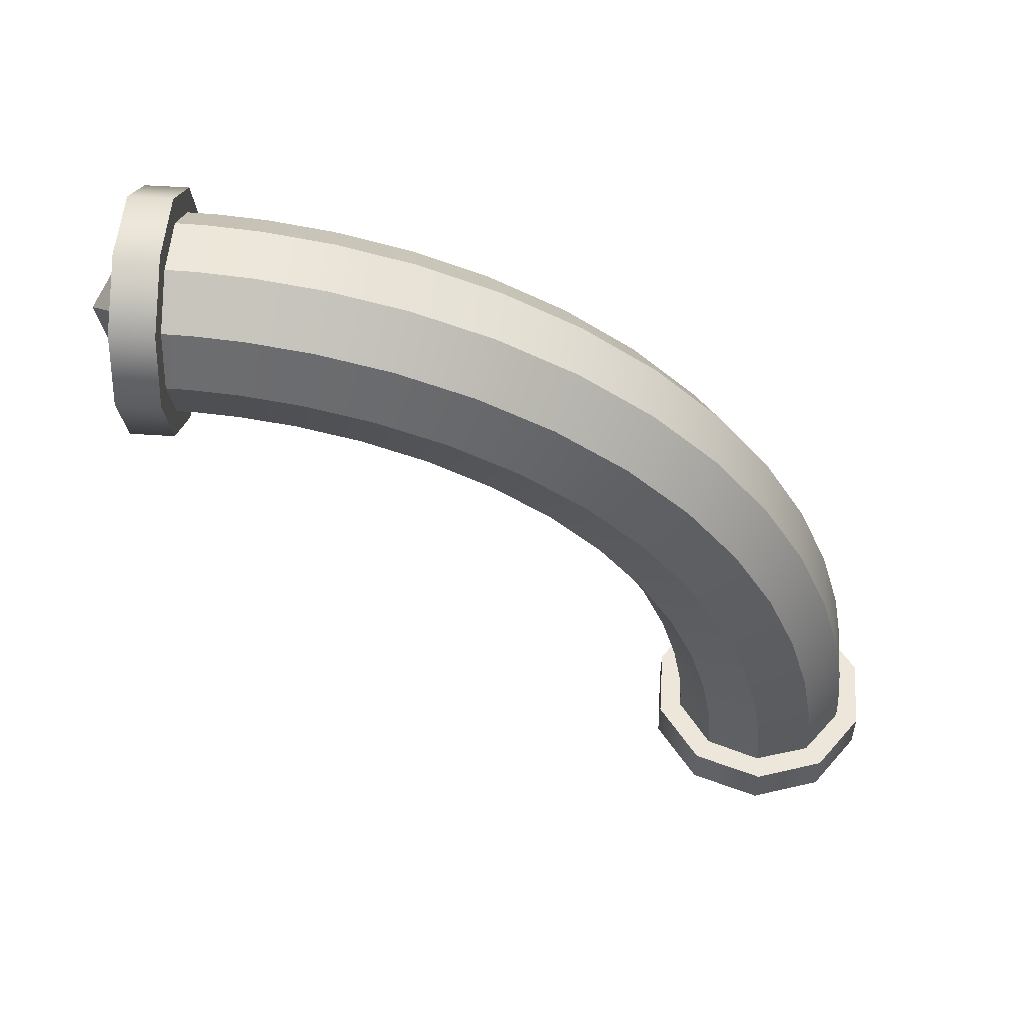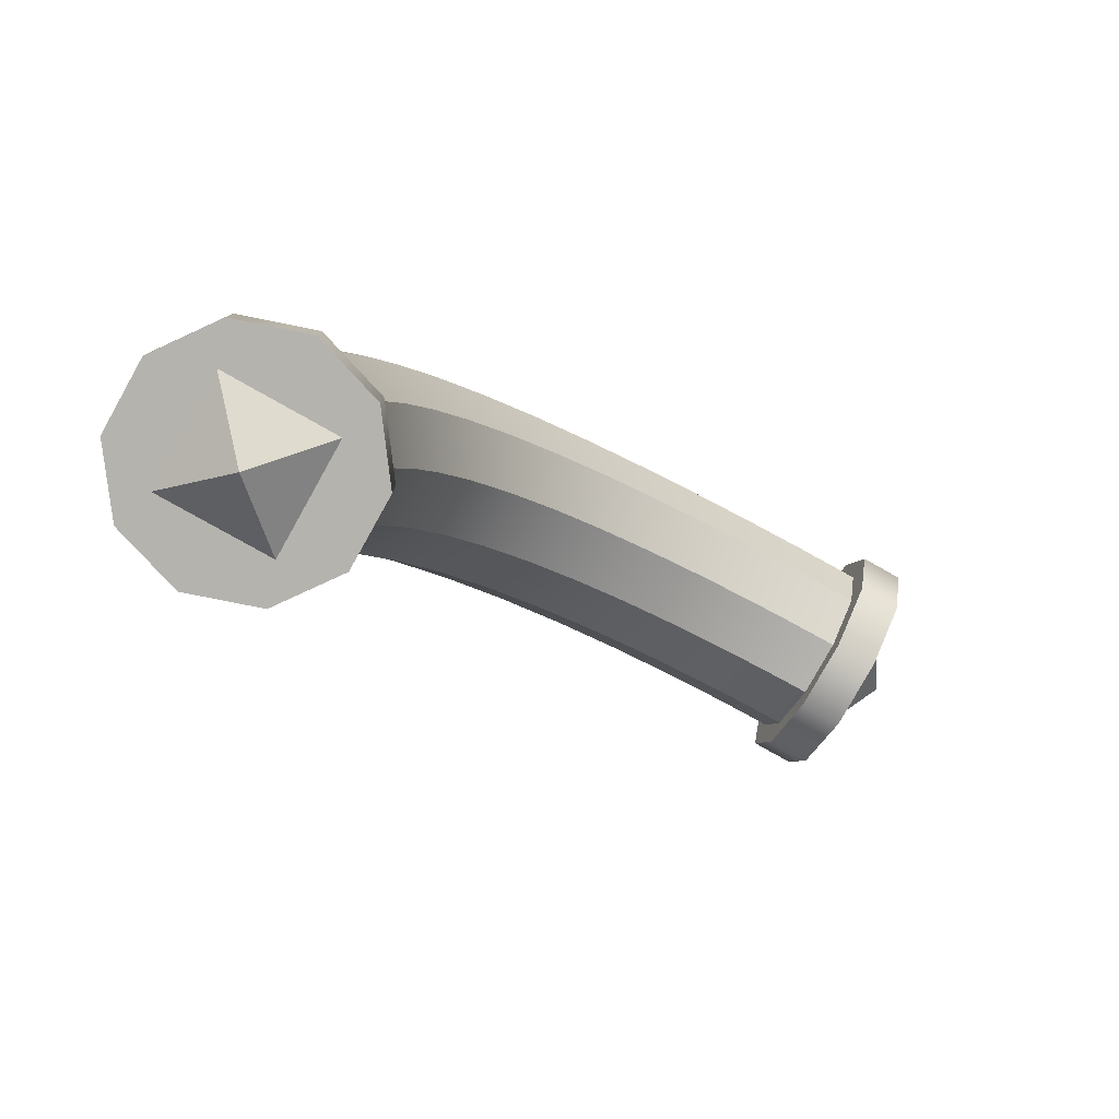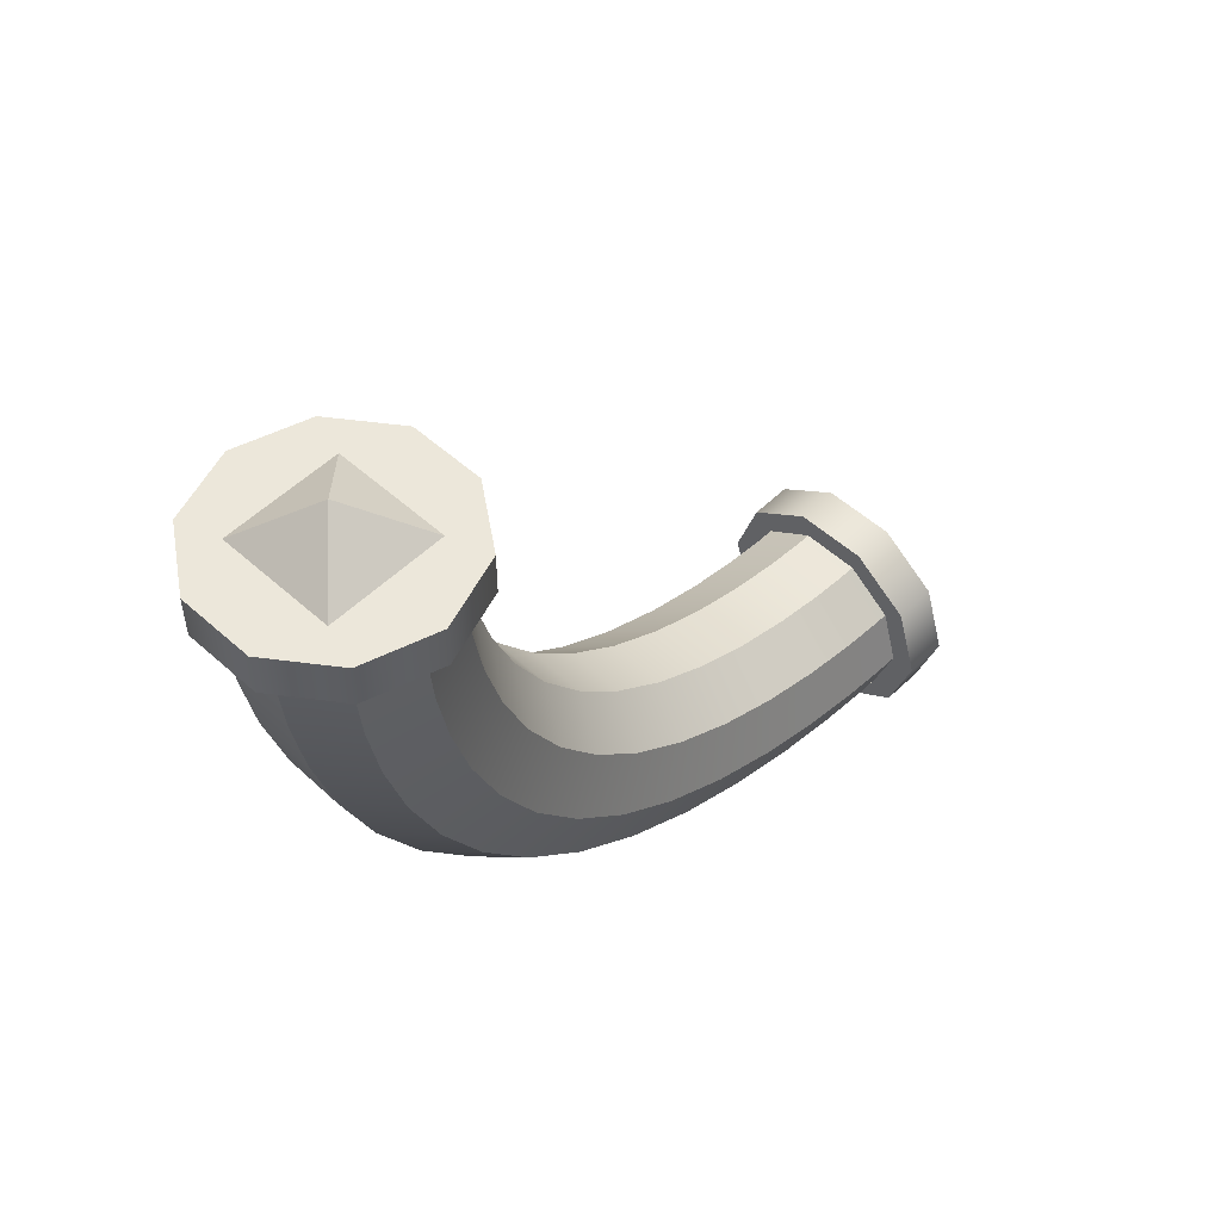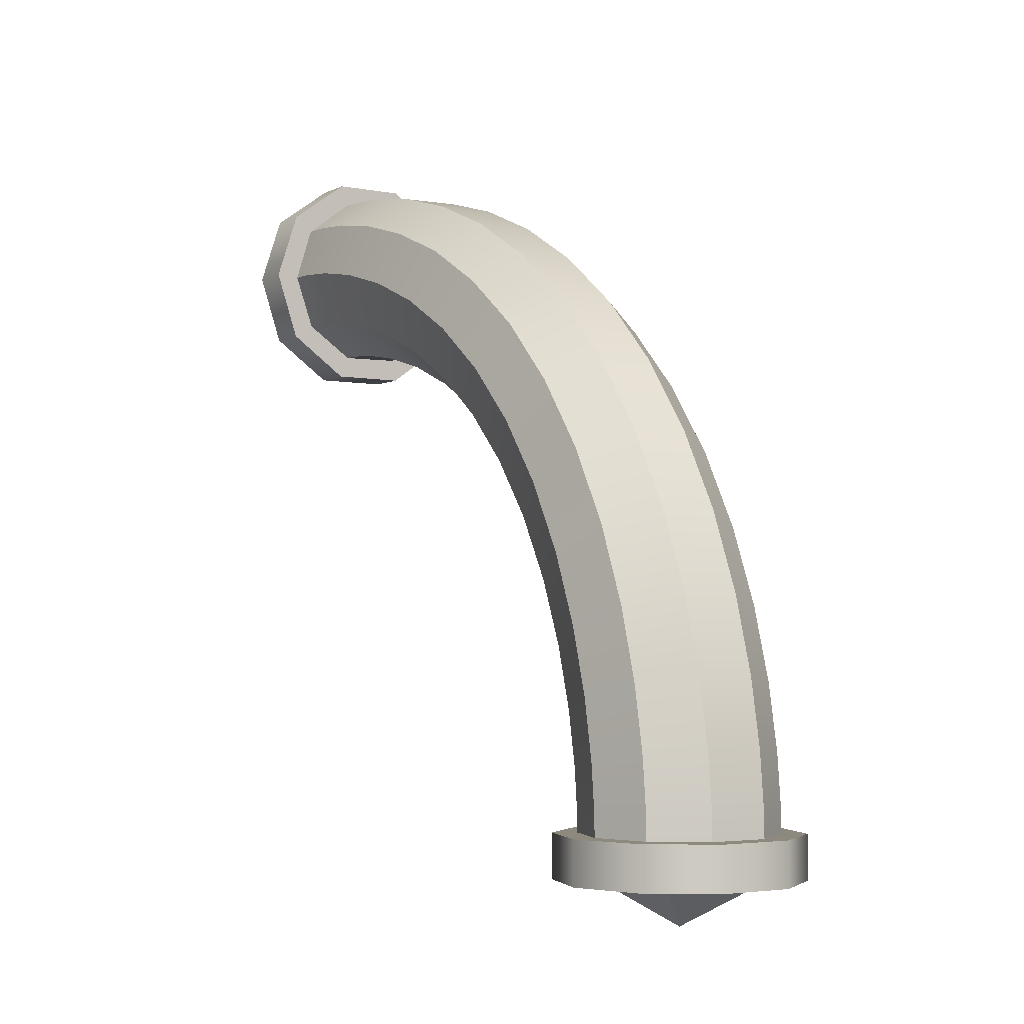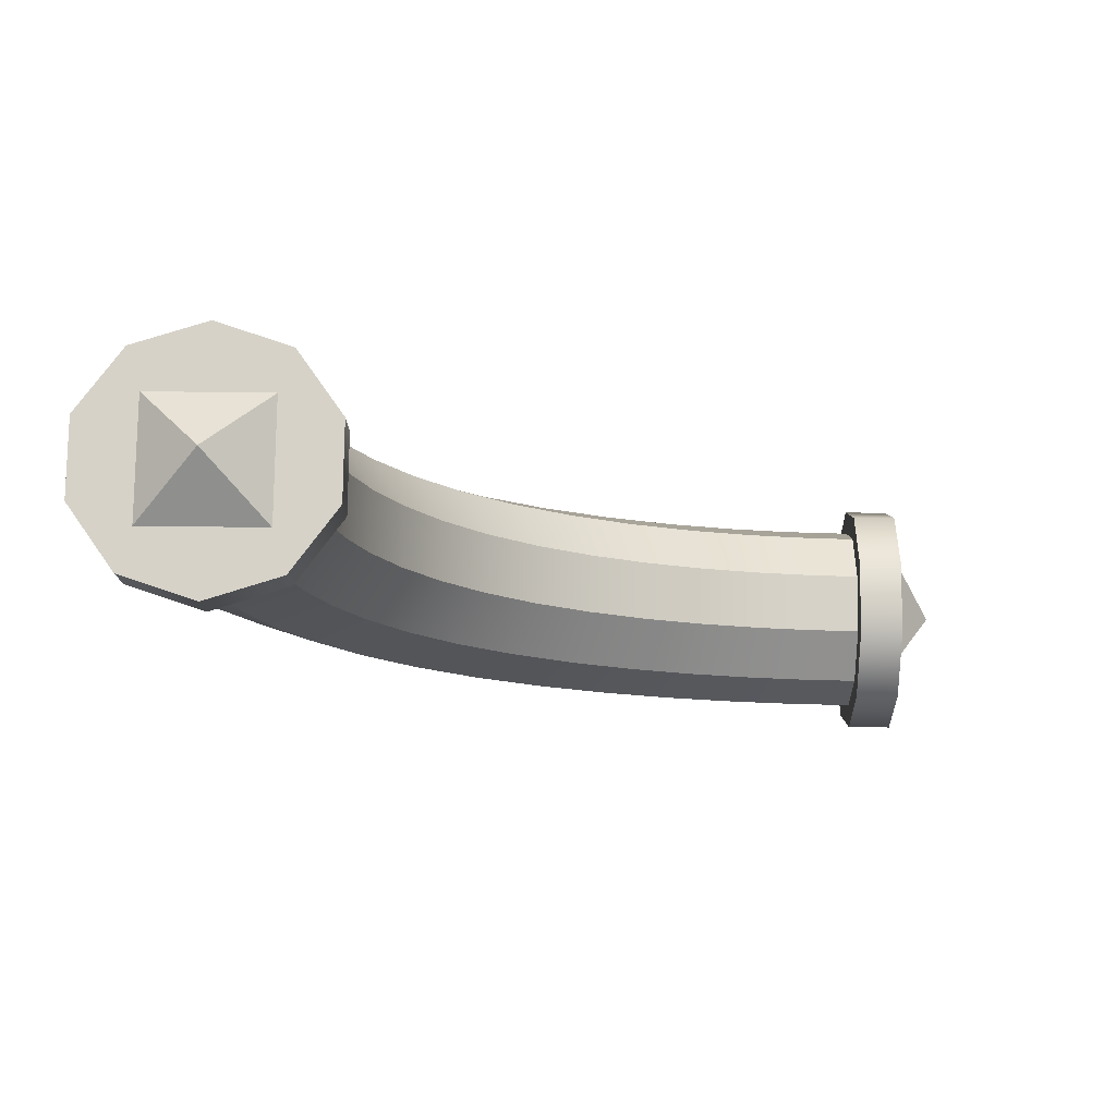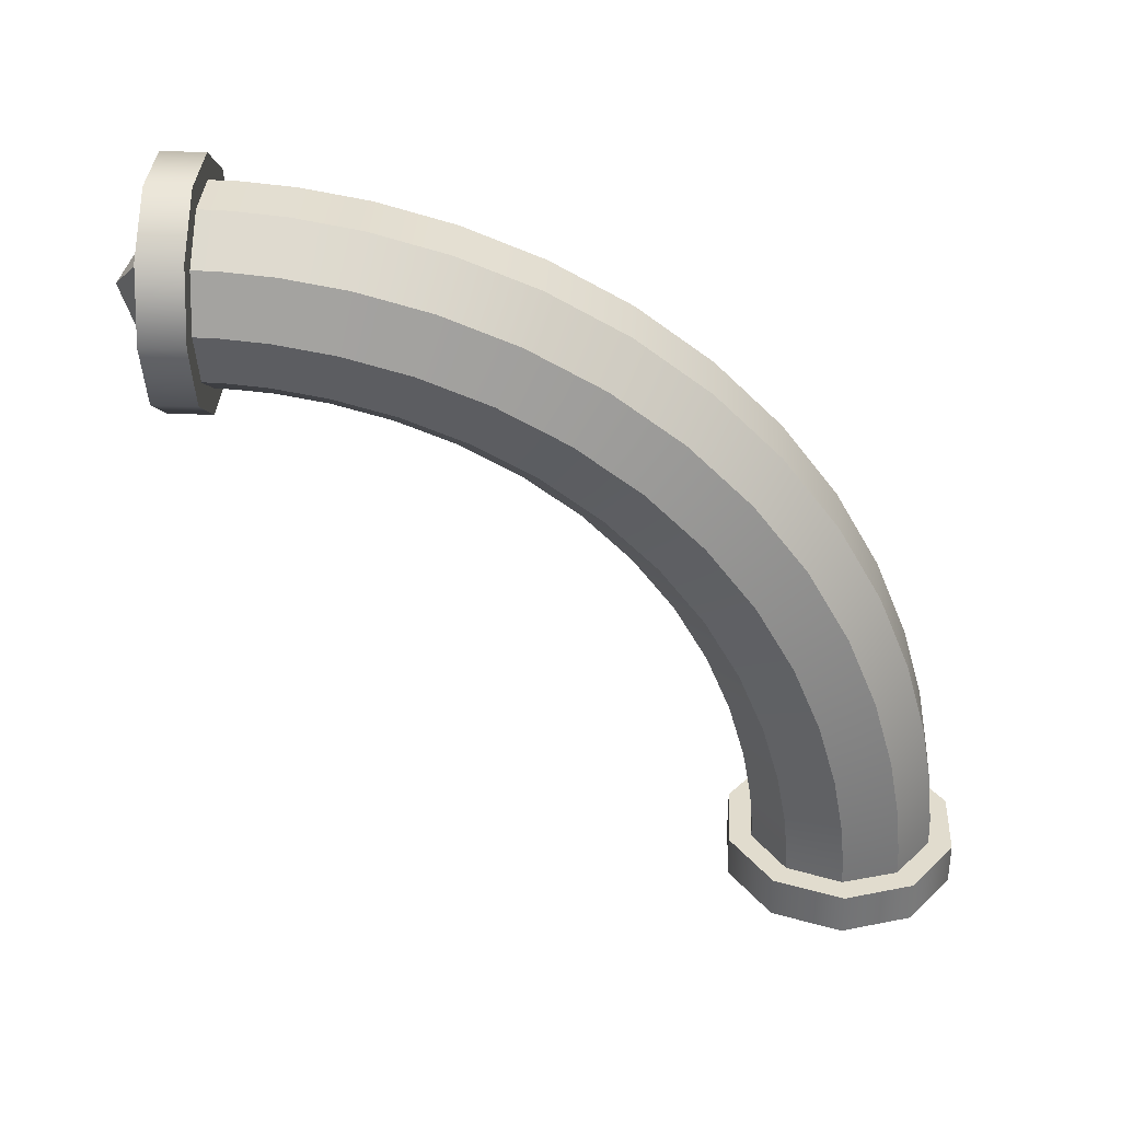
<metadata>
{"format":"obj","ext":"obj","renderer":"f3d","projection":"perspective","resolution":1024,"background":"white","views":[{"elev":52.9,"azim":93.9,"up":"+Y"},{"elev":-79.9,"azim":-119.3,"up":"+Y"},{"elev":52.6,"azim":-136.0,"up":"+Z"},{"elev":-3.6,"azim":147.3,"up":"+Y"},{"elev":77.5,"azim":-89.3,"up":"+Z"},{"elev":34.0,"azim":92.8,"up":"+Y"}]}
</metadata>
<code>
o BF_Block_111.000_BF_Block_111.047
v 0 -0.6 -0
v 0.132 -0.5 -0.132
v 0.132 -0.5 0.132
v -0.132 -0.5 -0.132
v -0.132 -0.5 0.132
v 0 1 1.6
v 0.132 0.868 1.5
v 0.132 1.132 1.5
v -0.132 0.868 1.5
v -0.132 1.132 1.5
f 1 2 3
f 2 1 4
f 1 5 4
f 5 1 3
f 6 7 8
f 7 6 9
f 6 10 9
f 10 6 8
o NurbsPath_NurbsPath.037
v -0.1861 -0.4 0.1352
v -0.23 -0.4 -0
v -0.276 -0.4 -0
v -0.2233 -0.4 0.1622
v 0.07107 -0.4 0.2187
v -0.07107 -0.4 0.2187
v -0.08529 -0.4 0.2625
v 0.08529 -0.4 0.2625
v -0.07107 -0.4 -0.2187
v 0.07107 -0.4 -0.2187
v 0.08529 -0.4 -0.2625
v -0.08529 -0.4 -0.2625
v 0.1861 -0.4 -0.1352
v 0.23 -0.4 -0
v 0.276 -0.4 -0
v 0.2233 -0.4 -0.1622
v 0.1861 -0.4 0.1352
v 0.2233 -0.4 0.1622
v -0.1861 -0.4 -0.1352
v -0.2233 -0.4 -0.1622
v 0.08529 -0.5 0.2625
v 0.2233 -0.5 0.1622
v 0.2233 -0.5 -0.1622
v 0.08529 -0.5 -0.2625
v -0.2233 -0.5 -0.1622
v -0.276 -0.5 -0
v -0.08529 -0.5 0.2625
v 0.276 -0.5 -0
v -0.08529 -0.5 -0.2625
v -0.2233 -0.5 0.1622
v -0.1861 1.135 1.4
v -0.23 1 1.4
v -0.276 1 1.4
v -0.2233 1.162 1.4
v 0.07107 1.219 1.4
v -0.07107 1.219 1.4
v -0.08529 1.262 1.4
v 0.08529 1.262 1.4
v -0.07107 0.7813 1.4
v 0.07107 0.7813 1.4
v 0.08529 0.7375 1.4
v -0.08529 0.7375 1.4
v 0.1861 0.8648 1.4
v 0.23 1 1.4
v 0.276 1 1.4
v 0.2233 0.8378 1.4
v 0.1861 1.135 1.4
v 0.2233 1.162 1.4
v -0.1861 0.8648 1.4
v -0.2233 0.8378 1.4
v 0.08529 1.262 1.5
v 0.2233 1.162 1.5
v 0.2233 0.8378 1.5
v 0.08529 0.7375 1.5
v -0.2233 0.8378 1.5
v -0.276 1 1.5
v -0.08529 1.262 1.5
v 0.276 1 1.5
v -0.08529 0.7375 1.5
v -0.2233 1.162 1.5
f 11 12 13 14
f 15 16 17 18
f 19 20 21 22
f 23 24 25 26
f 27 15 18 28
f 29 19 22 30
f 12 29 30 13
f 16 11 14 17
f 20 23 26 21
f 24 27 28 25
f 28 18 31 32
f 21 26 33 34
f 13 30 35 36
f 18 17 37 31
f 26 25 38 33
f 30 22 39 35
f 17 14 40 37
f 25 28 32 38
f 22 21 34 39
f 14 13 36 40
f 36 35 39 34 33 38 32 31 37 40
f 41 42 43 44
f 45 46 47 48
f 49 50 51 52
f 53 54 55 56
f 57 45 48 58
f 59 49 52 60
f 42 59 60 43
f 46 41 44 47
f 50 53 56 51
f 54 57 58 55
f 58 48 61 62
f 51 56 63 64
f 43 60 65 66
f 48 47 67 61
f 56 55 68 63
f 60 52 69 65
f 47 44 70 67
f 55 58 62 68
f 52 51 64 69
f 44 43 66 70
f 66 65 69 64 63 68 62 61 67 70
f 11 16 15 27 24 23 20 19 29 12
f 41 46 45 57 54 53 50 49 59 42
o NurbsPath.001_NurbsPath.005
v 0.07145 -0.4 -0.2081
v 0.07145 -0.3318 -0.2062
v 0.1801 -0.3367 -0.1246
v 0.1801 -0.4 -0.1263
v -0.0645 -0.4 -0.2103
v -0.0645 -0.3316 -0.2085
v -0.1758 -0.4 -0.1323
v -0.1758 -0.3363 -0.1305
v -0.22 -0.4 -0.003654
v -0.22 -0.344 -0.002182
v -0.1801 -0.4 0.1263
v -0.1801 -0.3518 0.1276
v -0.07145 -0.4 0.2081
v -0.07145 -0.3567 0.2092
v 0.0645 -0.4 0.2103
v 0.0645 -0.3568 0.2114
v 0.1758 -0.4 0.1323
v 0.1758 -0.3521 0.1335
v 0.22 -0.4 0.003654
v 0.22 -0.3444 0.005113
v 0.07145 -0.213 -0.195
v 0.1801 -0.224 -0.114
v -0.0645 -0.2127 -0.1973
v -0.1758 -0.2232 -0.1199
v -0.22 -0.2407 0.007504
v -0.1801 -0.2583 0.1363
v -0.07145 -0.2694 0.2173
v 0.0645 -0.2697 0.2195
v 0.1758 -0.2591 0.1422
v 0.22 -0.2417 0.01474
v 0.07145 -0.05892 -0.1672
v 0.1801 -0.07738 -0.08755
v -0.0645 -0.05841 -0.1694
v -0.1758 -0.07605 -0.09331
v -0.22 -0.1051 0.03196
v -0.1801 -0.1345 0.1586
v -0.07145 -0.1529 0.2382
v 0.0645 -0.1534 0.2404
v 0.1758 -0.1358 0.1644
v 0.22 -0.1067 0.03908
v 0.07145 0.1163 -0.1172
v 0.1801 0.08958 -0.04
v -0.0645 0.1171 -0.1194
v -0.1758 0.09151 -0.04559
v -0.22 0.04945 0.07594
v -0.1801 0.006929 0.1988
v -0.07145 -0.01981 0.276
v 0.0645 -0.02055 0.2782
v 0.1758 0.004995 0.2044
v 0.22 0.04706 0.08285
v 0.07145 0.3006 -0.04157
v 0.1801 0.265 0.03198
v -0.0645 0.3016 -0.0436
v -0.1758 0.2675 0.02666
v -0.22 0.2115 0.1424
v -0.1801 0.1548 0.2594
v -0.07145 0.1191 0.3329
v 0.0645 0.1182 0.335
v 0.1758 0.1522 0.2647
v 0.22 0.2083 0.149
v 0.07145 0.4833 0.06147
v 0.1801 0.4385 0.1298
v -0.0645 0.4845 0.05958
v -0.1758 0.4418 0.1249
v -0.22 0.3713 0.2325
v -0.1801 0.3 0.3412
v -0.07145 0.2553 0.4096
v 0.0645 0.254 0.4115
v 0.1758 0.2968 0.3461
v 0.22 0.3673 0.2386
v 0.07145 0.6552 0.1913
v 0.1801 0.6015 0.2529
v -0.0645 0.6567 0.1896
v -0.1758 0.6054 0.2485
v -0.22 0.521 0.3455
v -0.1801 0.4357 0.4436
v -0.07145 0.382 0.5052
v 0.0645 0.3805 0.5069
v 0.1758 0.4318 0.448
v 0.22 0.5162 0.351
v 0.07145 0.8087 0.3448
v 0.1801 0.7471 0.3985
v -0.0645 0.8104 0.3433
v -0.1758 0.7515 0.3946
v -0.22 0.6545 0.479
v -0.1801 0.5564 0.5643
v -0.07145 0.4948 0.618
v 0.0645 0.4931 0.6195
v 0.1758 0.552 0.5682
v 0.22 0.649 0.4838
v 0.07145 0.9385 0.5167
v 0.1801 0.8702 0.5615
v -0.0645 0.9404 0.5155
v -0.1758 0.8751 0.5582
v -0.22 0.7675 0.6287
v -0.1801 0.6588 0.7
v -0.07145 0.5904 0.7447
v 0.0645 0.5885 0.746
v 0.1758 0.6539 0.7032
v 0.22 0.7614 0.6327
v 0.07145 1.042 0.6994
v 0.1801 0.968 0.735
v -0.0645 1.044 0.6984
v -0.1758 0.9733 0.7325
v -0.22 0.8576 0.7885
v -0.1801 0.7406 0.8452
v -0.07145 0.6671 0.8809
v 0.0645 0.665 0.8818
v 0.1758 0.7353 0.8478
v 0.22 0.851 0.7917
v 0.07145 1.117 0.8837
v 0.1801 1.04 0.9104
v -0.0645 1.119 0.8829
v -0.1758 1.046 0.9085
v -0.22 0.9241 0.9506
v -0.1801 0.8012 0.9931
v -0.07145 0.724 1.02
v 0.0645 0.7218 1.021
v 0.1758 0.7956 0.995
v 0.22 0.9172 0.9529
v 0.07145 1.167 1.059
v 0.1801 1.088 1.077
v -0.0645 1.169 1.058
v -0.1758 1.093 1.076
v -0.22 0.968 1.105
v -0.1801 0.8414 1.134
v -0.07145 0.7618 1.153
v 0.0645 0.7596 1.153
v 0.1758 0.8356 1.136
v 0.22 0.9609 1.107
v 0.07145 1.195 1.213
v 0.1801 1.114 1.224
v -0.0645 1.197 1.213
v -0.1758 1.12 1.223
v -0.22 0.9925 1.241
v -0.1801 0.8637 1.258
v -0.07145 0.7827 1.269
v 0.0645 0.7805 1.27
v 0.1758 0.8578 1.259
v 0.22 0.9853 1.242
v 0.07145 1.206 1.332
v 0.1801 1.125 1.337
v -0.0645 1.208 1.332
v -0.1758 1.131 1.336
v -0.22 1.002 1.344
v -0.1801 0.8724 1.352
v -0.07145 0.7908 1.357
v 0.0645 0.7886 1.357
v 0.1758 0.8665 1.352
v 0.22 0.9949 1.344
v 0.07145 1.208 1.4
v 0.1801 1.126 1.4
v -0.0645 1.21 1.4
v -0.1758 1.132 1.4
v -0.22 1.004 1.4
v -0.1801 0.8737 1.4
v -0.07145 0.7919 1.4
v 0.0645 0.7897 1.4
v 0.1758 0.8677 1.4
v 0.22 0.9963 1.4
f 71 72 73 74
f 75 76 72 71
f 77 78 76 75
f 79 80 78 77
f 81 82 80 79
f 83 84 82 81
f 85 86 84 83
f 87 88 86 85
f 89 90 88 87
f 74 73 90 89
f 72 91 92 73
f 76 93 91 72
f 78 94 93 76
f 80 95 94 78
f 82 96 95 80
f 84 97 96 82
f 86 98 97 84
f 88 99 98 86
f 90 100 99 88
f 73 92 100 90
f 91 101 102 92
f 93 103 101 91
f 94 104 103 93
f 95 105 104 94
f 96 106 105 95
f 97 107 106 96
f 98 108 107 97
f 99 109 108 98
f 100 110 109 99
f 92 102 110 100
f 101 111 112 102
f 103 113 111 101
f 104 114 113 103
f 105 115 114 104
f 106 116 115 105
f 107 117 116 106
f 108 118 117 107
f 109 119 118 108
f 110 120 119 109
f 102 112 120 110
f 111 121 122 112
f 113 123 121 111
f 114 124 123 113
f 115 125 124 114
f 116 126 125 115
f 117 127 126 116
f 118 128 127 117
f 119 129 128 118
f 120 130 129 119
f 112 122 130 120
f 121 131 132 122
f 123 133 131 121
f 124 134 133 123
f 125 135 134 124
f 126 136 135 125
f 127 137 136 126
f 128 138 137 127
f 129 139 138 128
f 130 140 139 129
f 122 132 140 130
f 131 141 142 132
f 133 143 141 131
f 134 144 143 133
f 135 145 144 134
f 136 146 145 135
f 137 147 146 136
f 138 148 147 137
f 139 149 148 138
f 140 150 149 139
f 132 142 150 140
f 141 151 152 142
f 143 153 151 141
f 144 154 153 143
f 145 155 154 144
f 146 156 155 145
f 147 157 156 146
f 148 158 157 147
f 149 159 158 148
f 150 160 159 149
f 142 152 160 150
f 151 161 162 152
f 153 163 161 151
f 154 164 163 153
f 155 165 164 154
f 156 166 165 155
f 157 167 166 156
f 158 168 167 157
f 159 169 168 158
f 160 170 169 159
f 152 162 170 160
f 161 171 172 162
f 163 173 171 161
f 164 174 173 163
f 165 175 174 164
f 166 176 175 165
f 167 177 176 166
f 168 178 177 167
f 169 179 178 168
f 170 180 179 169
f 162 172 180 170
f 171 181 182 172
f 173 183 181 171
f 174 184 183 173
f 175 185 184 174
f 176 186 185 175
f 177 187 186 176
f 178 188 187 177
f 179 189 188 178
f 180 190 189 179
f 172 182 190 180
f 181 191 192 182
f 183 193 191 181
f 184 194 193 183
f 185 195 194 184
f 186 196 195 185
f 187 197 196 186
f 188 198 197 187
f 189 199 198 188
f 190 200 199 189
f 182 192 200 190
f 191 201 202 192
f 193 203 201 191
f 194 204 203 193
f 195 205 204 194
f 196 206 205 195
f 197 207 206 196
f 198 208 207 197
f 199 209 208 198
f 200 210 209 199
f 192 202 210 200
f 201 211 212 202
f 203 213 211 201
f 204 214 213 203
f 205 215 214 204
f 206 216 215 205
f 207 217 216 206
f 208 218 217 207
f 209 219 218 208
f 210 220 219 209
f 202 212 220 210
f 211 221 222 212
f 213 223 221 211
f 214 224 223 213
f 215 225 224 214
f 216 226 225 215
f 217 227 226 216
f 218 228 227 217
f 219 229 228 218
f 220 230 229 219
f 212 222 230 220

</code>
